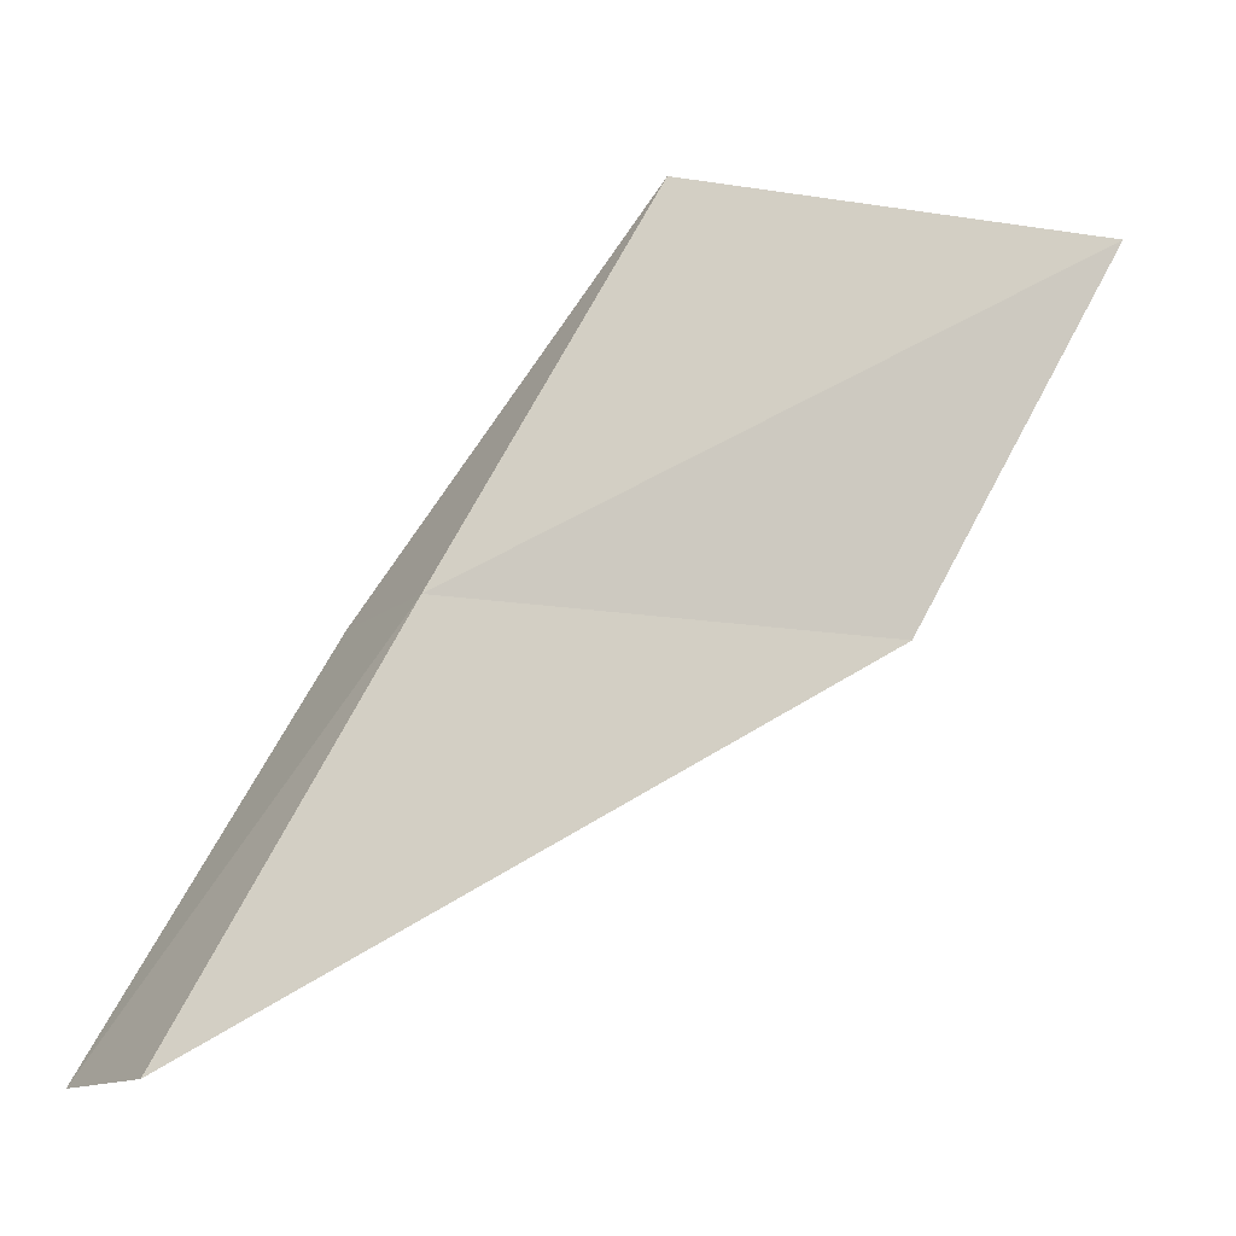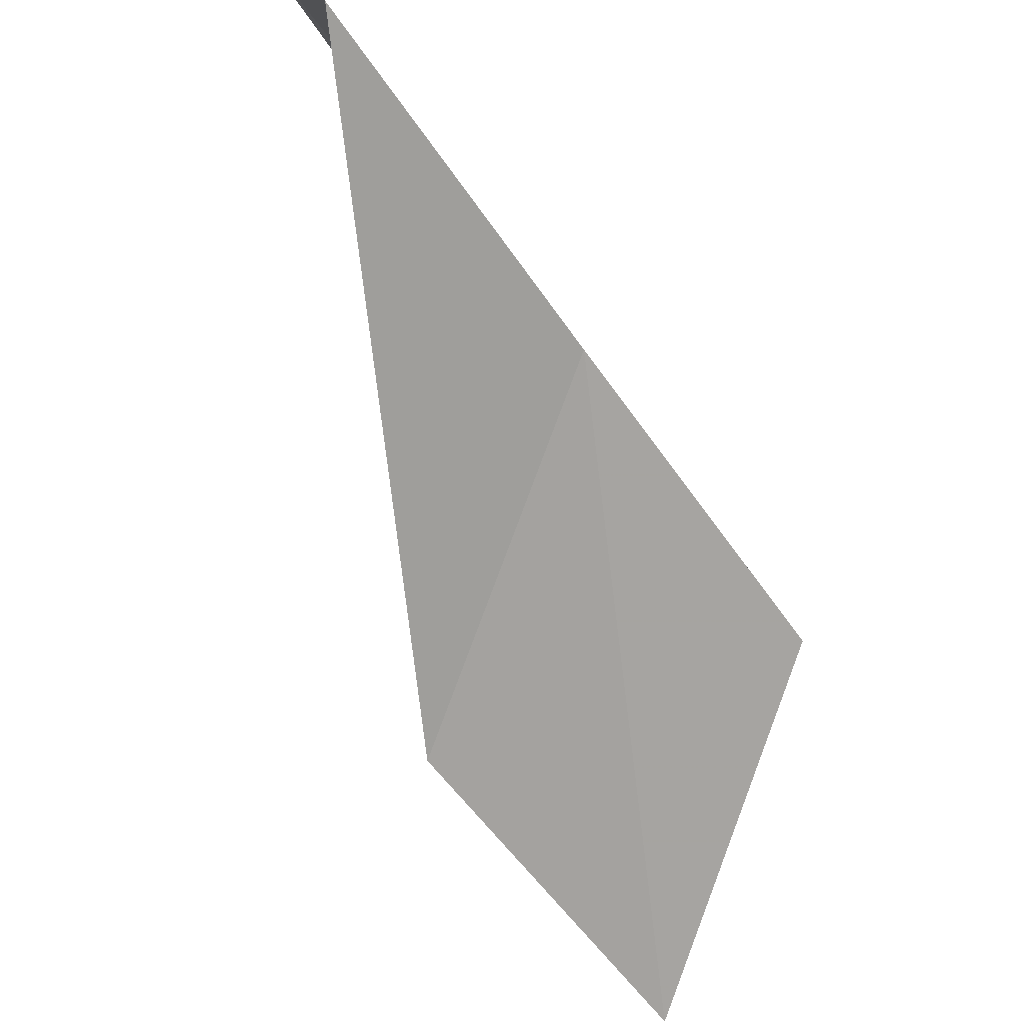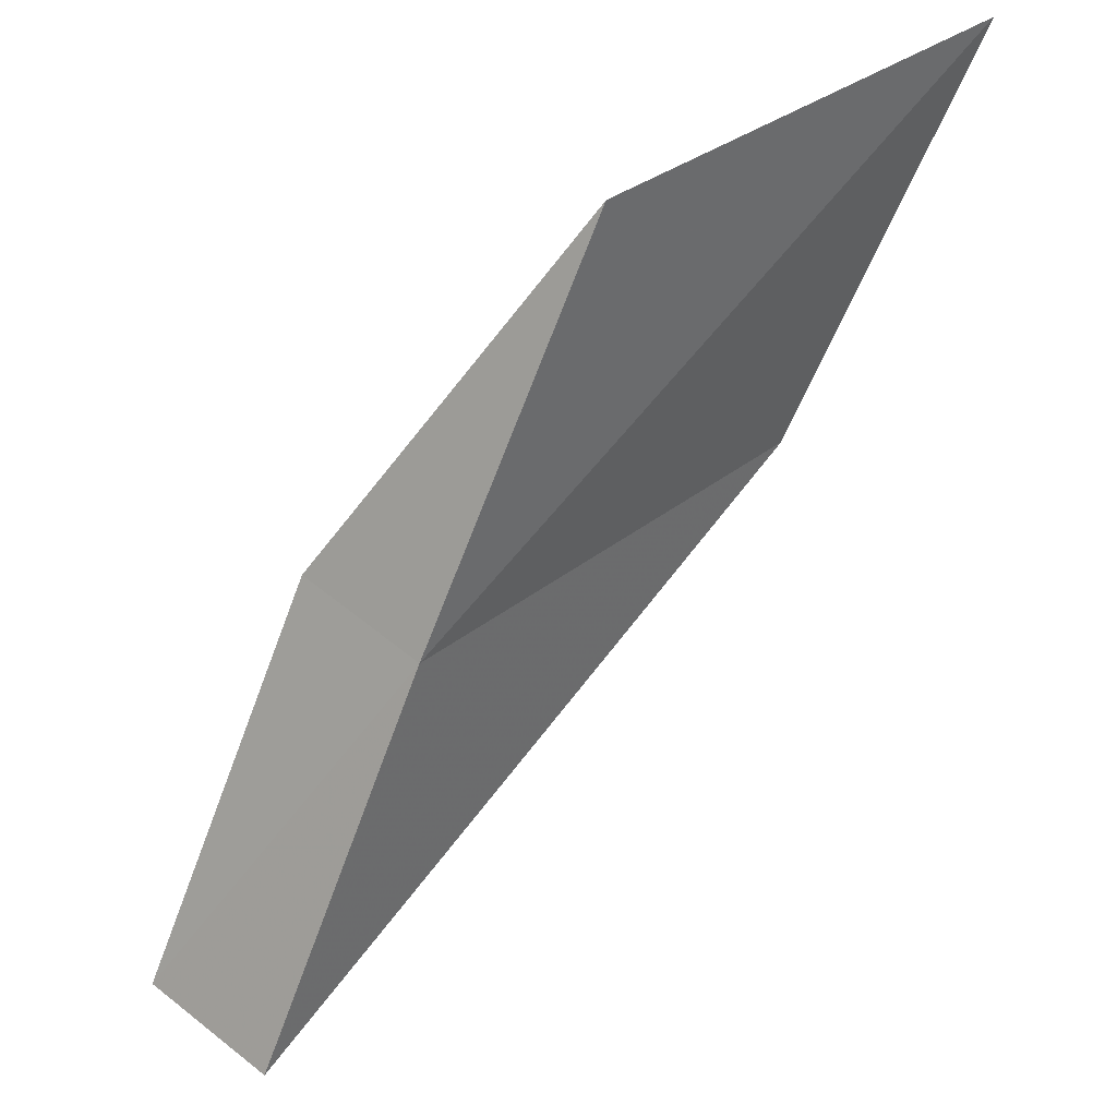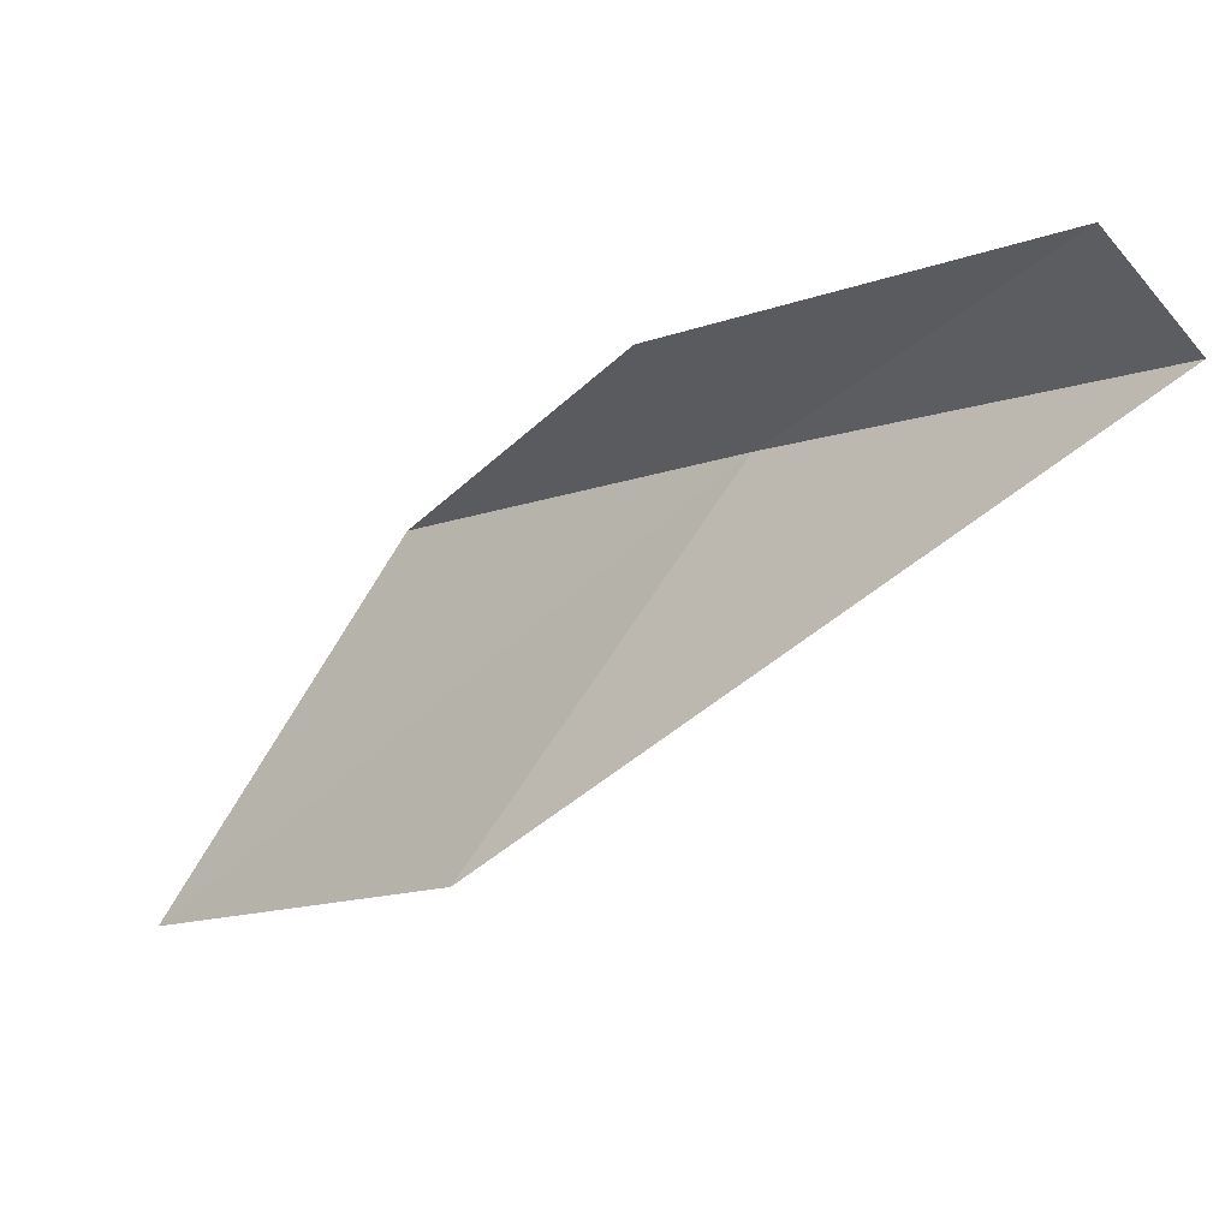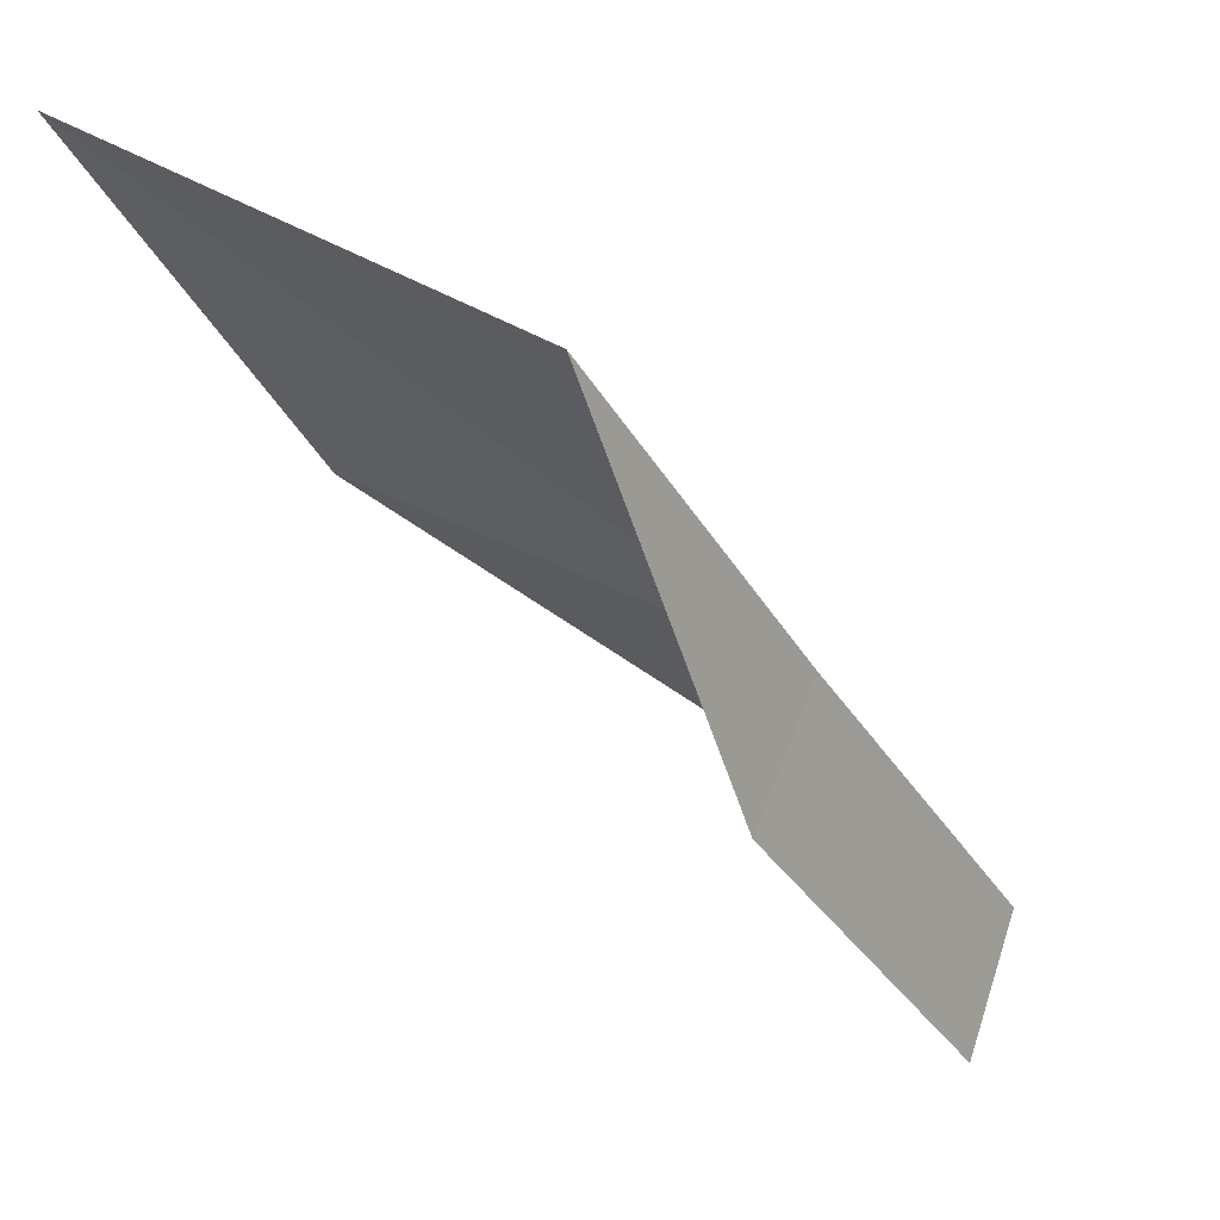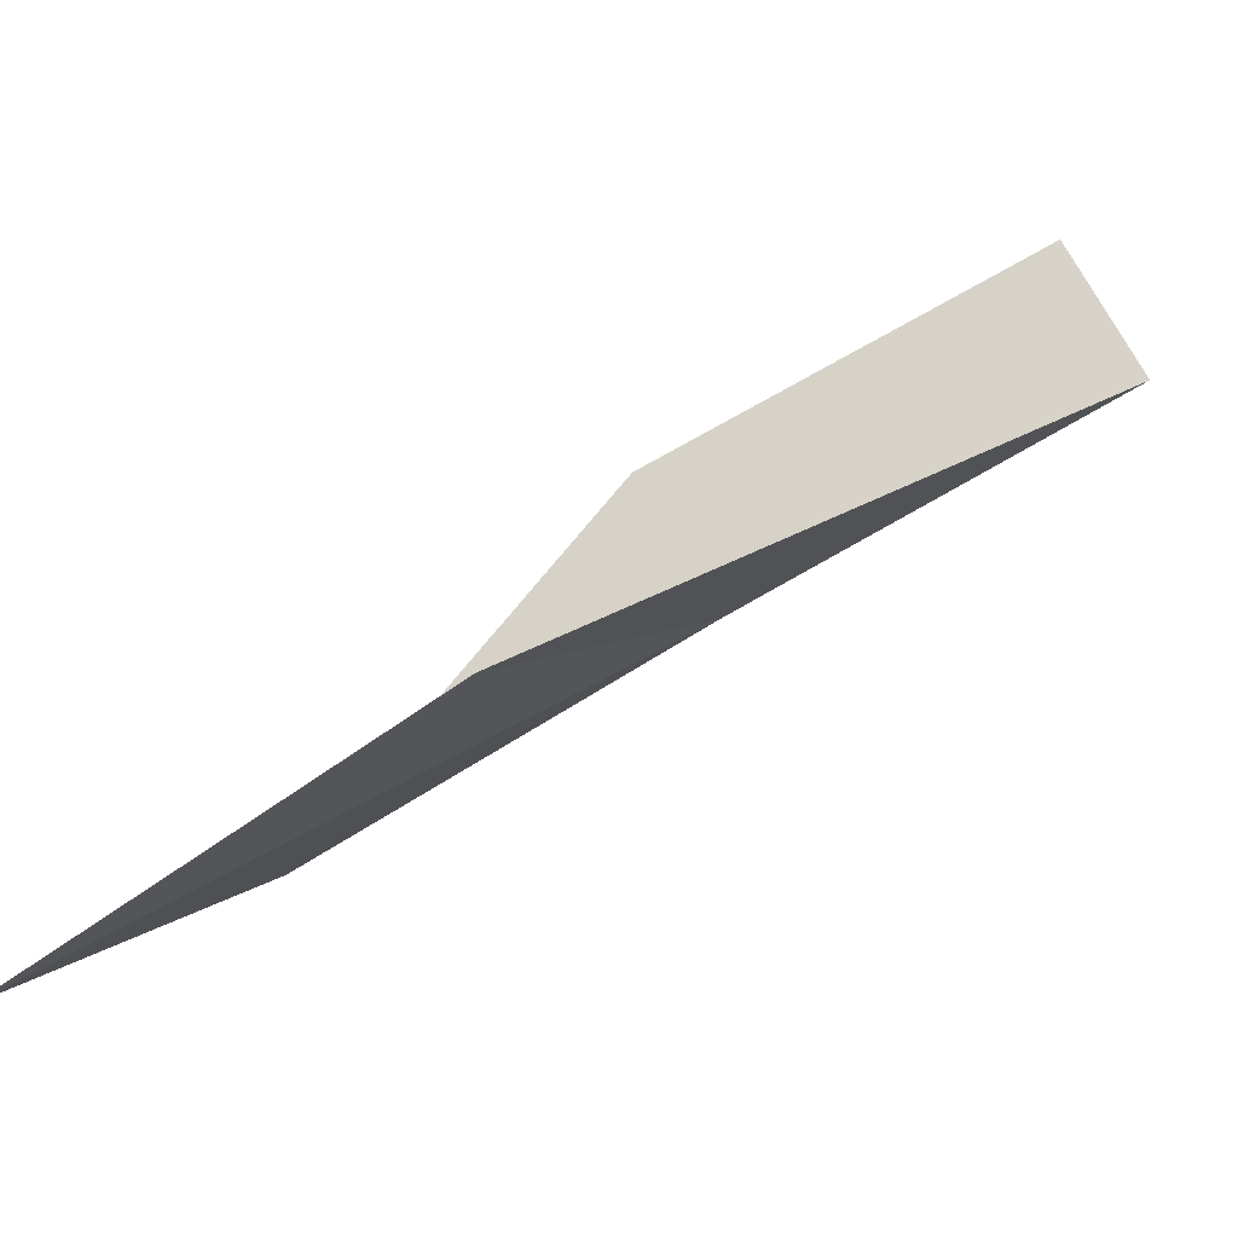
<metadata>
{"format":"obj","ext":"obj","renderer":"f3d","projection":"perspective","resolution":1024,"background":"white","views":[{"elev":-12.1,"azim":-73.8,"up":"+Z"},{"elev":-28.1,"azim":-123.0,"up":"+Y"},{"elev":43.4,"azim":-91.1,"up":"+Z"},{"elev":20.7,"azim":151.5,"up":"+Y"},{"elev":65.4,"azim":154.7,"up":"+Z"},{"elev":-52.4,"azim":133.3,"up":"+Y"}]}
</metadata>
<code>
v 15.76 14.98 18
v 17.92 12.29 20
v 16.52 14.13 20
v 16.35 15.54 18
v 17.25 13.22 18
v 15.51 16.37 16
v 14.95 15.78 16
f 1 3 2
f 1 4 3
f 1 2 5
f 1 6 4
f 1 7 6
f 1 5 7

</code>
